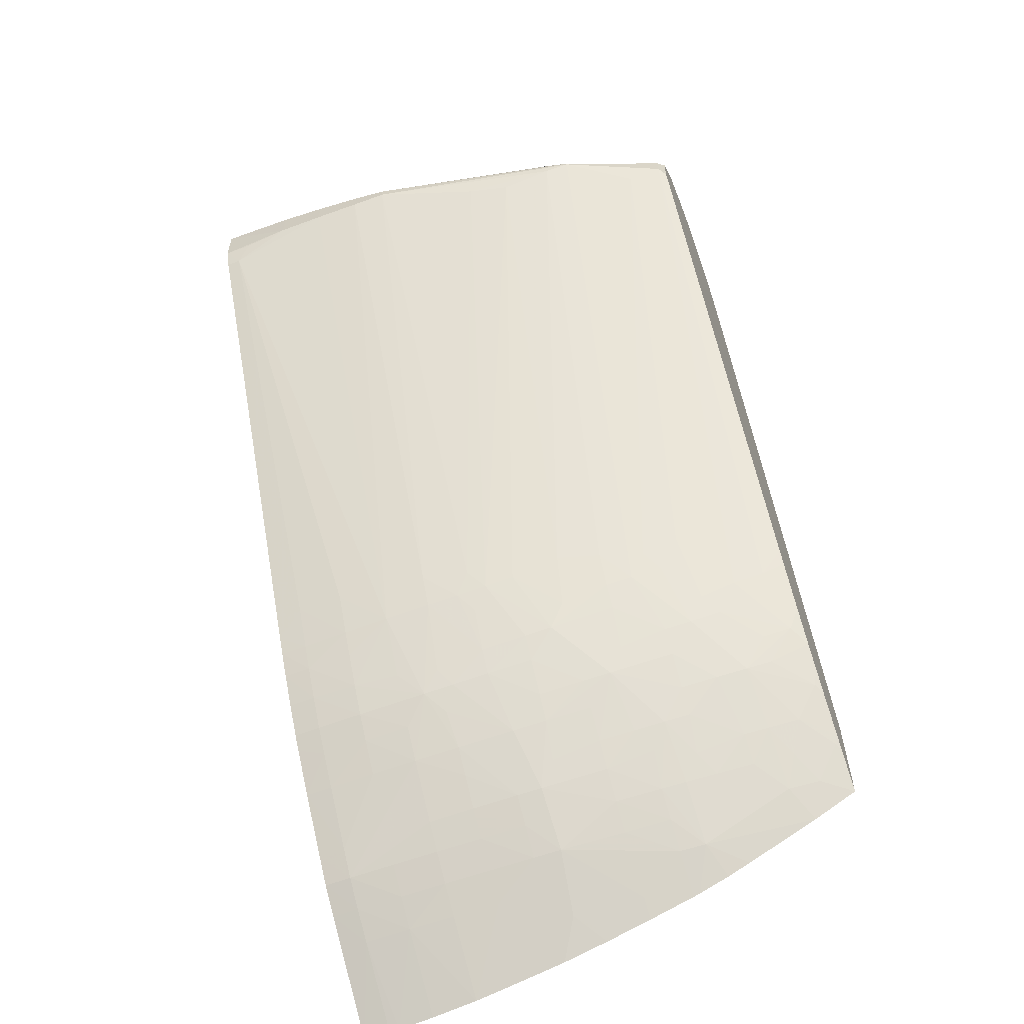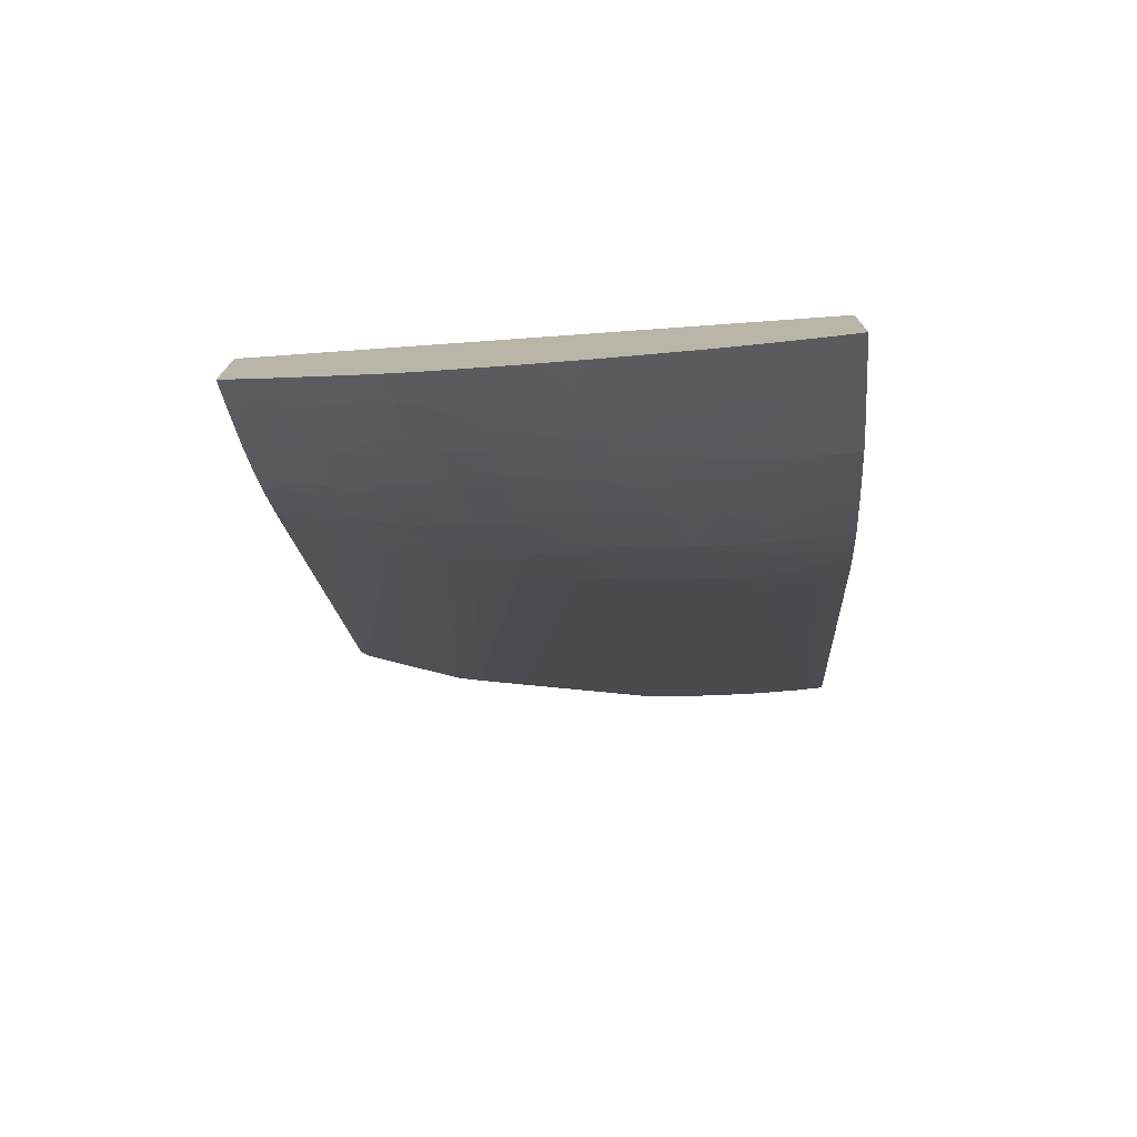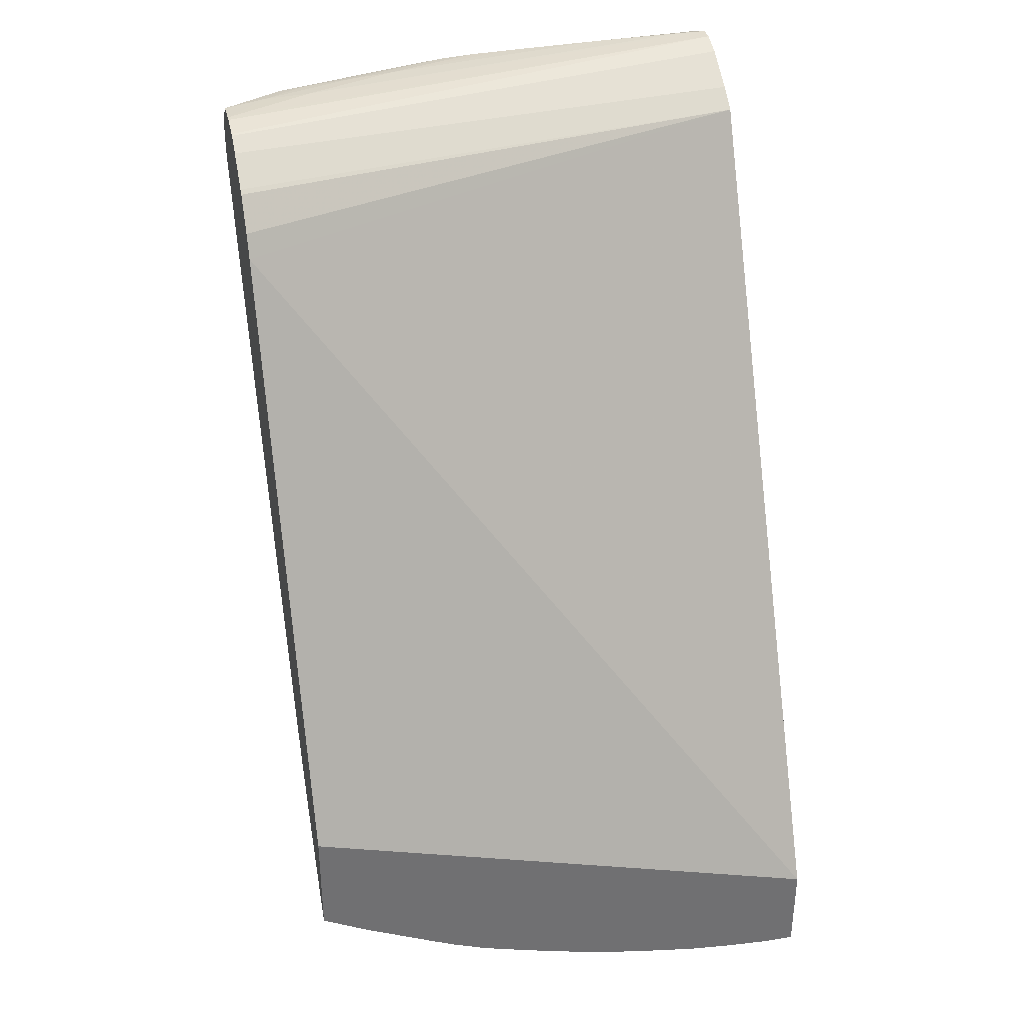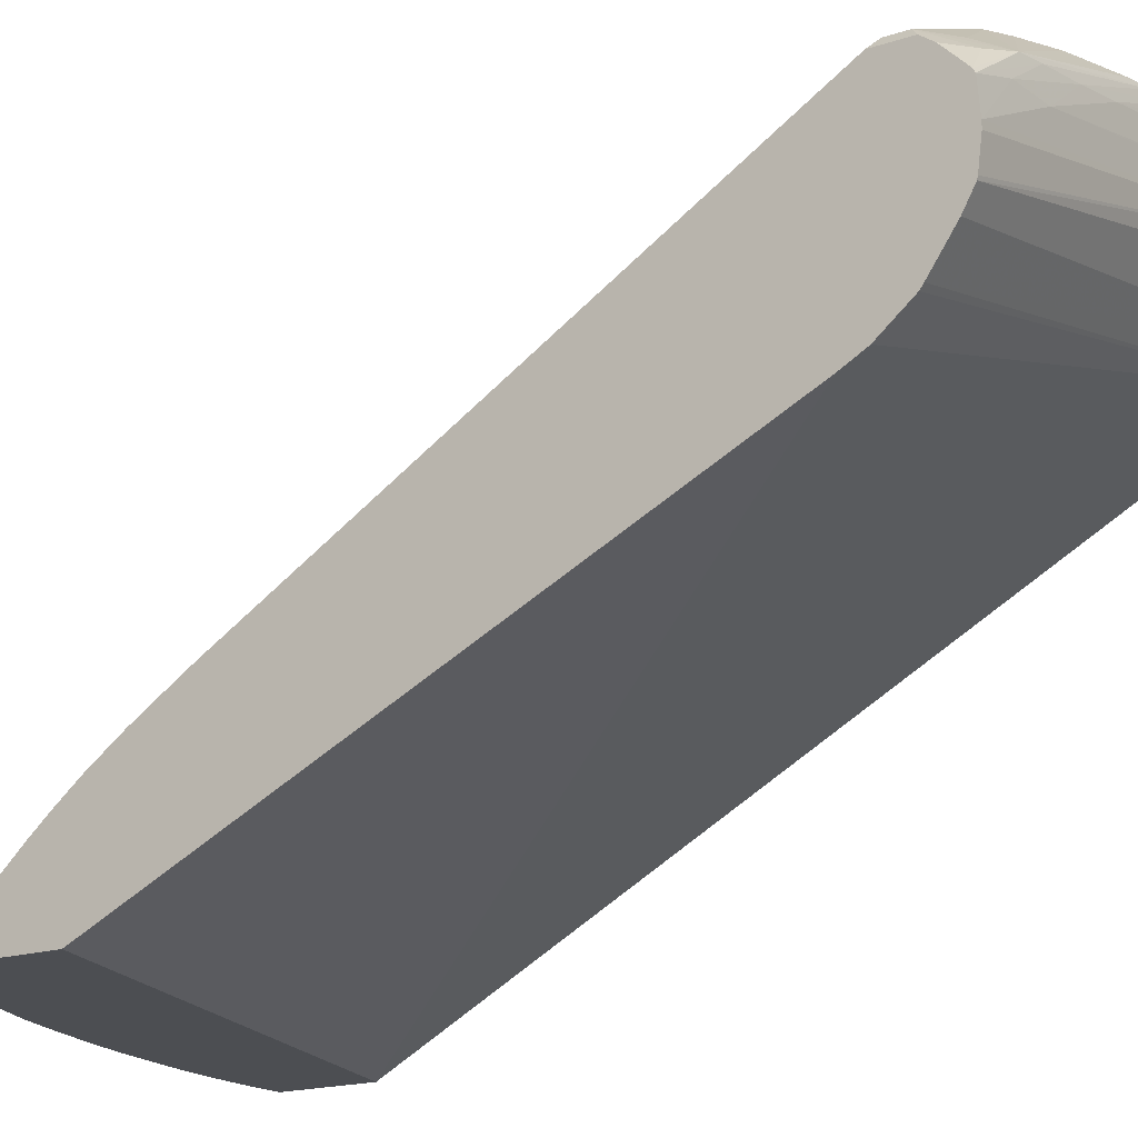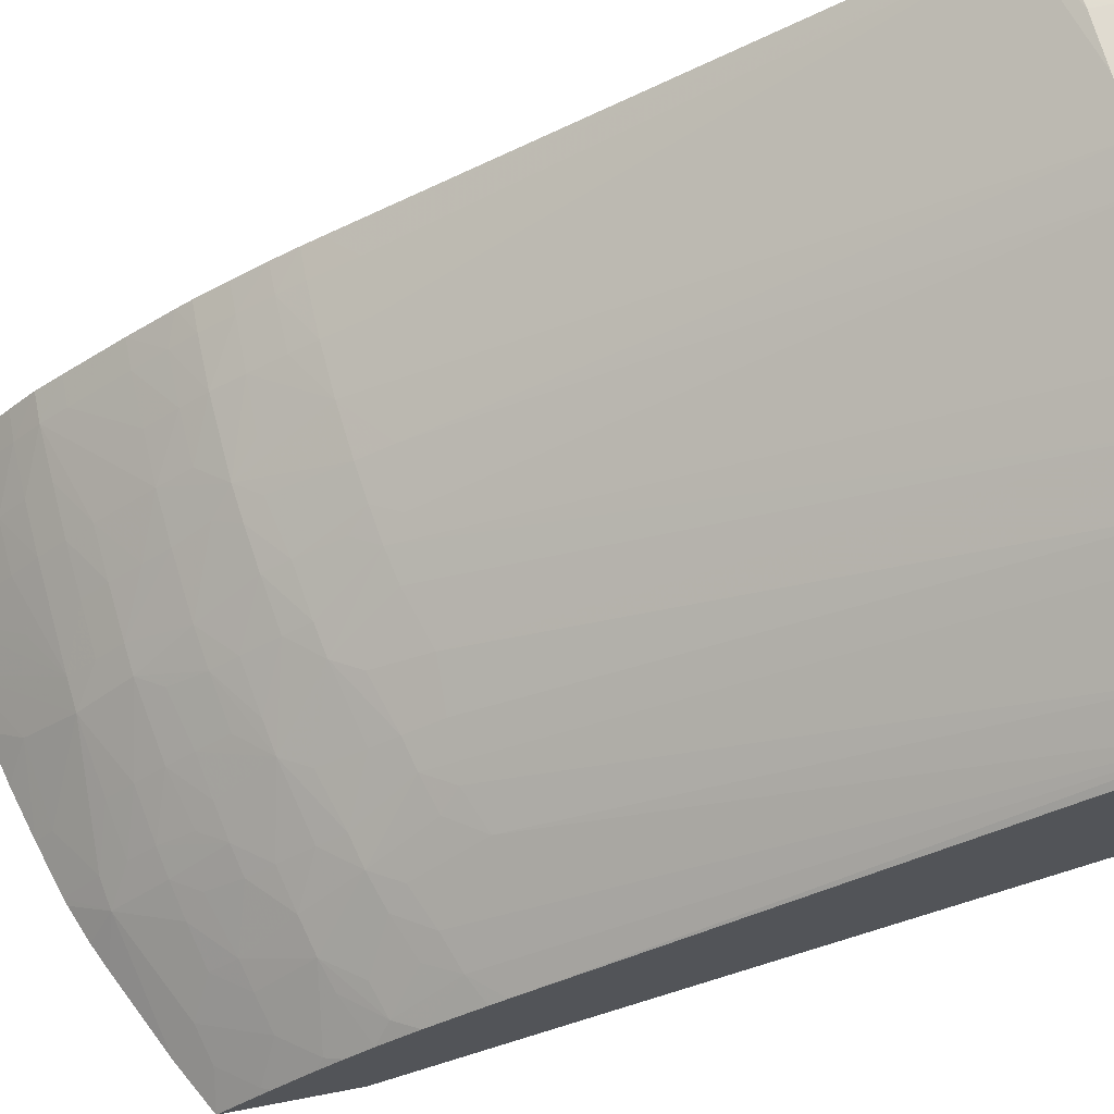
<metadata>
{"format":"obj","ext":"obj","renderer":"f3d","projection":"perspective","resolution":1024,"background":"white","views":[{"elev":-60.9,"azim":-158.5,"up":"+Z"},{"elev":-75.5,"azim":6.8,"up":"+Z"},{"elev":35.4,"azim":-12.7,"up":"+Z"},{"elev":-17.0,"azim":-55.8,"up":"+Y"},{"elev":67.9,"azim":-100.9,"up":"+Y"}]}
</metadata>
<code>
v -0.04533 0.02792 0.05426
v -0.04533 0.005746 0.01099
v -0.04533 0.02066 0.04886
v -0.04533 0.005746 0.0173
v -0.01453 0.005746 0.007656
v -0.01453 0.02886 0.05127
v -0.01453 0.005746 0.002291
v -0.03002 0.005746 0.004598
v -0.02147 0.005746 0.002796
v -0.01669 0.005746 0.00233
v -0.0161 0.005746 0.002298
v -0.0161 0.009691 0.005854
v -0.01878 0.009588 0.005962
v -0.0161 0.01114 0.0072
v -0.01453 0.01114 0.007202
v -0.01453 0.01249 0.008511
v -0.0161 0.01249 0.008514
v -0.01878 0.01099 0.007308
v -0.02147 0.01081 0.007481
v -0.02147 0.01216 0.008852
v -0.02416 0.01194 0.009076
v -0.02685 0.01036 0.007926
v -0.02147 0.009392 0.006138
v -0.02416 0.009143 0.006354
v -0.02416 0.005746 0.003275
v -0.02847 0.01021 0.008083
v -0.02685 0.01171 0.009325
v -0.02416 0.0132 0.01042
v -0.02147 0.01338 0.0102
v -0.01878 0.01233 0.00868
v -0.02147 0.01587 0.0131
v -0.02416 0.01455 0.01198
v -0.02416 0.01568 0.01332
v -0.02288 0.01818 0.01622
v -0.02393 0.01717 0.01516
v -0.02467 0.01804 0.01644
v -0.02393 0.01879 0.01743
v -0.02685 0.01871 0.01808
v -0.02685 0.01783 0.01674
v -0.02754 0.01537 0.01369
v -0.02685 0.01298 0.01067
v -0.02831 0.01283 0.01083
v -0.02954 0.01513 0.014
v -0.02954 0.01617 0.01534
v -0.03223 0.01581 0.01581
v -0.03385 0.01559 0.01611
v -0.03223 0.01473 0.01447
v -0.03223 0.01338 0.01286
v -0.02934 0.01361 0.0121
v -0.03223 0.01224 0.01151
v -0.03432 0.01305 0.01325
v -0.03612 0.01275 0.01361
v -0.0351 0.01194 0.0123
v -0.03492 0.01042 0.01053
v -0.03223 0.01089 0.01005
v -0.03223 0.009566 0.008703
v -0.03492 0.009123 0.009184
v -0.03492 0.007778 0.007843
v -0.03223 0.006734 0.006091
v -0.03492 0.005746 0.006048
v -0.03642 0.007505 0.008097
v -0.03635 0.01015 0.01082
v -0.03739 0.01093 0.01216
v -0.03761 0.01245 0.01397
v -0.03761 0.01355 0.01531
v -0.03761 0.01489 0.01705
v -0.03972 0.01314 0.01584
v -0.0403 0.0105 0.01312
v -0.04151 0.01274 0.01632
v -0.04172 0.01015 0.01351
v -0.0403 0.009237 0.01178
v -0.04181 0.007512 0.01077
v -0.03814 0.009751 0.01123
v -0.04272 0.005746 0.009574
v -0.0436 0.007016 0.01127
v -0.04266 0.008601 0.01239
v -0.04351 0.009689 0.01403
v -0.04509 0.007897 0.01306
v -0.04533 0.007501 0.01279
v -0.03711 0.005746 0.006893
v -0.03846 0.005746 0.007516
v -0.0353 0.005746 0.006174
v -0.03223 0.005746 0.005223
v -0.02812 0.007403 0.005499
v -0.0269 0.005746 0.003801
v -0.02954 0.005746 0.004462
v -0.04533 0.009915 0.01543
v -0.04533 0.008187 0.01353
v -0.04498 0.01047 0.01582
v -0.04298 0.01235 0.01681
v -0.04461 0.01295 0.01871
v -0.04533 0.01196 0.01795
v -0.04533 0.01094 0.01666
v -0.04533 0.01334 0.0199
v -0.04398 0.01532 0.02189
v -0.04304 0.01475 0.02029
v -0.04095 0.01517 0.01941
v -0.04298 0.01334 0.01815
v -0.03915 0.01557 0.0188
v -0.04219 0.01575 0.02121
v -0.04493 0.03186 0.05059
v -0.04533 0.01555 0.02341
v -0.04533 0.01506 0.02259
v -0.04533 0.0314 0.0502
v -0.04533 0.0314 0.05212
v -0.04493 0.03186 0.05171
v -0.04533 0.03095 0.05278
v -0.04533 0.02954 0.05412
v -0.04533 0.02974 0.05401
v -0.04364 0.03122 0.05351
v -0.04184 0.03169 0.05394
v -0.0403 0.03185 0.05401
v -0.03135 0.03436 0.05392
v -0.03314 0.03416 0.05383
v -0.02416 0.03725 0.05169
v -0.02147 0.0374 0.05188
v -0.02147 0.03602 0.05322
v -0.02954 0.03447 0.05397
v -0.01878 0.03608 0.05337
v -0.0161 0.03612 0.05346
v -0.02685 0.03455 0.05399
v -0.03492 0.0325 0.05413
v -0.03761 0.03212 0.0541
v -0.04284 0.0303 0.05414
v -0.0403 0.03028 0.05422
v -0.01453 0.0339 0.054
v -0.01453 0.03476 0.054
v -0.0161 0.03477 0.05401
v -0.02147 0.03467 0.05402
v -0.01453 0.0361 0.05349
v -0.01453 0.03697 0.05271
v -0.0161 0.03754 0.05212
v -0.01878 0.03751 0.05202
v -0.02147 0.0374 0.05024
v -0.02416 0.03725 0.05051
v -0.02147 0.02131 0.02091
v -0.01535 0.03706 0.04846
v -0.01878 0.03751 0.05002
v -0.01453 0.03756 0.05215
v -0.01453 0.03554 0.05372
v -0.01453 0.03256 0.05356
v -0.01453 0.03017 0.05221
v -0.04533 0.02298 0.05207
v -0.04533 0.02487 0.05342
v -0.04533 0.02593 0.05403
v -0.04533 0.02609 0.05406
v -0.04533 0.02758 0.05426
v -0.04533 0.02133 0.05013
v -0.04533 0.02273 0.05188
v -0.01453 0.02064 0.01929
v -0.01453 0.03749 0.04962
v -0.01619 0.03747 0.04962
v -0.01453 0.03706 0.04846
v -0.01453 0.022 0.0216
v -0.0161 0.02276 0.02296
v -0.0161 0.02144 0.02064
v -0.01878 0.02141 0.02073
v -0.0161 0.02064 0.01929
v -0.01878 0.02058 0.01938
v -0.01878 0.01945 0.01758
v -0.0161 0.01955 0.01758
v -0.01453 0.02145 0.02063
v -0.01453 0.01954 0.01758
v -0.0161 0.01843 0.0159
v -0.01878 0.01839 0.01596
v -0.0161 0.0174 0.01456
v -0.01453 0.01783 0.01513
v -0.01453 0.01842 0.01591
v -0.01453 0.01361 0.009857
v -0.01453 0.01606 0.01285
v -0.0161 0.01606 0.01286
v -0.0161 0.01361 0.009857
v -0.01878 0.01598 0.01296
v -0.01878 0.01733 0.01462
v -0.02147 0.01722 0.01478
v -0.02147 0.01919 0.01758
v -0.02416 0.02112 0.0212
v -0.02416 0.02211 0.02296
v -0.02603 0.02096 0.02145
v -0.0269 0.02017 0.02044
v -0.02954 0.01845 0.01851
v -0.02783 0.02078 0.02174
v -0.03114 0.01826 0.0188
v -0.02954 0.01751 0.01717
v -0.03481 0.01621 0.0175
v -0.03492 0.01765 0.01975
v -0.03761 0.01586 0.01839
v -0.03645 0.01825 0.0215
v -0.03492 0.01851 0.0211
v -0.03211 0.01882 0.0202
v -0.03241 0.02035 0.023
v -0.03492 0.01959 0.02296
v -0.03903 0.03434 0.05112
v -0.03745 0.01874 0.02296
v -0.03825 0.01791 0.02206
v -0.03957 0.01845 0.02385
v -0.04295 0.03218 0.04976
v -0.03903 0.03434 0.05127
v -0.02618 0.03712 0.05146
v -0.03761 0.03455 0.05167
v -0.04284 0.03216 0.05258
v -0.03492 0.03491 0.05224
v -0.03224 0.03507 0.05278
v -0.02618 0.03712 0.05082
v -0.03761 0.03455 0.05067
v -0.03466 0.03479 0.04975
v -0.03223 0.03538 0.04985
v -0.0269 0.02154 0.02277
v -0.02954 0.02058 0.02209
v -0.04015 0.01607 0.02029
v -0.01878 0.02266 0.02296
v -0.01453 0.009682 0.005856
v -0.01878 0.005746 0.002496
f 2 3 1
f 4 3 2
f 5 3 4
f 5 6 3
f 5 7 6
f 5 4 7
f 4 2 7
f 8 7 2
f 9 7 8
f 10 7 9
f 11 7 10
f 11 12 7
f 11 10 12
f 13 12 10
f 14 12 13
f 14 15 12
f 14 16 15
f 14 17 16
f 14 18 17
f 14 13 18
f 19 18 13
f 19 20 18
f 19 21 20
f 19 22 21
f 19 23 22
f 19 13 23
f 23 13 9
f 23 9 24
f 23 24 22
f 22 24 9
f 22 9 25
f 22 25 26
f 22 26 27
f 22 27 21
f 21 27 28
f 21 28 20
f 20 28 29
f 30 20 29
f 18 20 30
f 18 30 17
f 30 29 17
f 29 31 17
f 32 31 29
f 33 31 32
f 33 34 31
f 35 34 33
f 36 34 35
f 36 37 34
f 36 38 37
f 36 39 38
f 36 40 39
f 36 35 40
f 35 33 40
f 40 33 41
f 40 41 42
f 43 40 42
f 43 44 40
f 43 45 44
f 43 46 45
f 43 47 46
f 43 48 47
f 43 49 48
f 43 42 49
f 48 49 42
f 48 42 50
f 48 50 51
f 48 51 46
f 48 46 47
f 51 52 46
f 51 53 52
f 51 50 53
f 50 54 53
f 50 55 54
f 50 42 55
f 55 42 26
f 56 55 26
f 56 57 55
f 56 58 57
f 56 26 58
f 58 26 59
f 58 59 60
f 58 60 61
f 57 58 61
f 57 61 54
f 57 54 55
f 62 54 61
f 52 54 62
f 53 54 52
f 52 62 63
f 64 52 63
f 65 52 64
f 65 46 52
f 65 66 46
f 65 67 66
f 65 64 67
f 68 67 64
f 68 69 67
f 68 70 69
f 71 70 68
f 71 72 70
f 71 73 72
f 71 68 73
f 68 63 73
f 68 64 63
f 73 63 62
f 73 62 61
f 72 73 61
f 72 61 74
f 75 72 74
f 76 72 75
f 76 70 72
f 76 77 70
f 76 78 77
f 76 75 78
f 75 79 78
f 75 2 79
f 75 74 2
f 74 80 2
f 81 80 74
f 81 61 80
f 81 74 61
f 82 80 61
f 82 60 80
f 82 61 60
f 60 8 80
f 83 8 60
f 83 84 8
f 83 59 84
f 83 60 59
f 84 59 26
f 84 26 25
f 84 25 85
f 86 84 85
f 86 8 84
f 86 85 8
f 85 9 8
f 25 9 85
f 80 8 2
f 79 2 87
f 88 79 87
f 88 78 79
f 88 77 78
f 88 87 77
f 89 77 87
f 89 69 77
f 90 69 89
f 90 91 69
f 90 92 91
f 93 92 90
f 93 87 92
f 93 89 87
f 93 90 89
f 92 87 94
f 91 92 94
f 91 94 95
f 91 95 96
f 97 91 96
f 97 98 91
f 97 99 98
f 97 100 99
f 97 96 100
f 95 100 96
f 95 101 100
f 95 102 101
f 103 102 95
f 103 94 102
f 103 95 94
f 102 94 104
f 102 104 101
f 105 101 104
f 105 106 101
f 105 107 106
f 105 104 107
f 107 104 1
f 108 107 1
f 109 107 108
f 110 107 109
f 110 106 107
f 110 111 106
f 110 109 111
f 109 108 111
f 112 111 108
f 113 111 112
f 113 114 111
f 113 115 114
f 113 116 115
f 113 117 116
f 118 117 113
f 118 119 117
f 118 120 119
f 118 121 120
f 118 122 121
f 118 123 122
f 118 113 123
f 113 112 123
f 124 123 112
f 124 125 123
f 124 1 125
f 124 108 1
f 124 112 108
f 125 1 126
f 125 126 127
f 125 127 128
f 125 128 122
f 123 125 122
f 122 128 129
f 121 122 129
f 120 121 129
f 120 129 130
f 120 130 131
f 120 131 132
f 120 132 133
f 120 133 119
f 119 133 117
f 116 117 133
f 116 133 134
f 116 134 115
f 134 135 115
f 134 136 135
f 134 137 136
f 134 138 137
f 133 138 134
f 132 138 133
f 132 139 138
f 132 131 139
f 131 130 139
f 130 126 139
f 127 126 130
f 140 127 130
f 140 128 127
f 140 129 128
f 140 130 129
f 126 6 139
f 141 6 126
f 142 6 141
f 142 143 6
f 142 144 143
f 142 145 144
f 142 141 145
f 141 126 145
f 146 145 126
f 146 147 145
f 146 126 147
f 147 126 1
f 147 1 145
f 145 1 143
f 144 145 143
f 143 1 3
f 148 143 3
f 149 143 148
f 149 6 143
f 149 148 6
f 148 3 6
f 6 7 139
f 150 139 7
f 151 139 150
f 138 139 151
f 152 138 151
f 152 137 138
f 152 151 137
f 153 137 151
f 154 137 153
f 154 155 137
f 156 155 154
f 156 157 155
f 158 157 156
f 158 159 157
f 158 160 159
f 158 161 160
f 158 150 161
f 158 162 150
f 158 156 162
f 162 156 154
f 162 154 150
f 154 153 150
f 153 151 150
f 163 161 150
f 164 161 163
f 164 165 161
f 164 166 165
f 164 167 166
f 164 168 167
f 164 163 168
f 168 163 167
f 163 150 167
f 167 150 7
f 16 167 7
f 169 167 16
f 170 167 169
f 170 166 167
f 170 171 166
f 170 172 171
f 170 169 172
f 172 169 17
f 172 17 173
f 172 173 171
f 174 171 173
f 174 166 171
f 174 165 166
f 174 175 165
f 174 31 175
f 174 173 31
f 173 17 31
f 34 175 31
f 34 165 175
f 34 160 165
f 34 176 160
f 34 136 176
f 177 136 34
f 177 178 136
f 177 179 178
f 38 179 177
f 38 180 179
f 181 180 38
f 181 182 180
f 181 183 182
f 181 184 183
f 181 39 184
f 181 38 39
f 39 44 184
f 39 40 44
f 184 44 45
f 184 45 46
f 184 46 183
f 185 183 46
f 185 186 183
f 185 187 186
f 185 46 187
f 66 187 46
f 66 99 187
f 66 67 99
f 67 69 99
f 98 99 69
f 91 98 69
f 188 187 99
f 188 186 187
f 189 186 188
f 189 183 186
f 189 190 183
f 189 191 190
f 189 192 191
f 189 188 192
f 188 193 192
f 188 194 193
f 188 195 194
f 188 99 195
f 195 99 196
f 195 196 194
f 194 196 197
f 194 197 193
f 101 193 197
f 101 106 193
f 198 193 106
f 198 199 193
f 198 200 199
f 198 111 200
f 198 201 111
f 198 106 201
f 201 106 111
f 200 111 202
f 200 202 199
f 203 199 202
f 203 114 199
f 203 202 114
f 202 111 114
f 199 114 115
f 199 115 135
f 204 199 135
f 204 193 199
f 205 193 204
f 205 192 193
f 205 191 192
f 205 206 191
f 207 206 205
f 207 182 206
f 208 182 207
f 208 179 182
f 208 204 179
f 208 207 204
f 207 205 204
f 179 204 178
f 178 204 135
f 178 135 136
f 182 179 180
f 209 206 182
f 209 191 206
f 209 190 191
f 209 183 190
f 209 182 183
f 101 197 196
f 100 101 196
f 210 100 196
f 210 99 100
f 210 196 99
f 37 38 177
f 37 177 34
f 176 136 160
f 159 160 136
f 159 136 157
f 211 157 136
f 211 155 157
f 211 137 155
f 211 136 137
f 165 160 161
f 169 16 17
f 15 16 7
f 212 15 7
f 212 12 15
f 212 7 12
f 104 2 1
f 94 2 104
f 87 2 94
f 77 69 70
f 27 26 42
f 41 27 42
f 41 28 27
f 41 32 28
f 41 33 32
f 32 29 28
f 213 9 13
f 213 10 9
f 213 13 10

</code>
